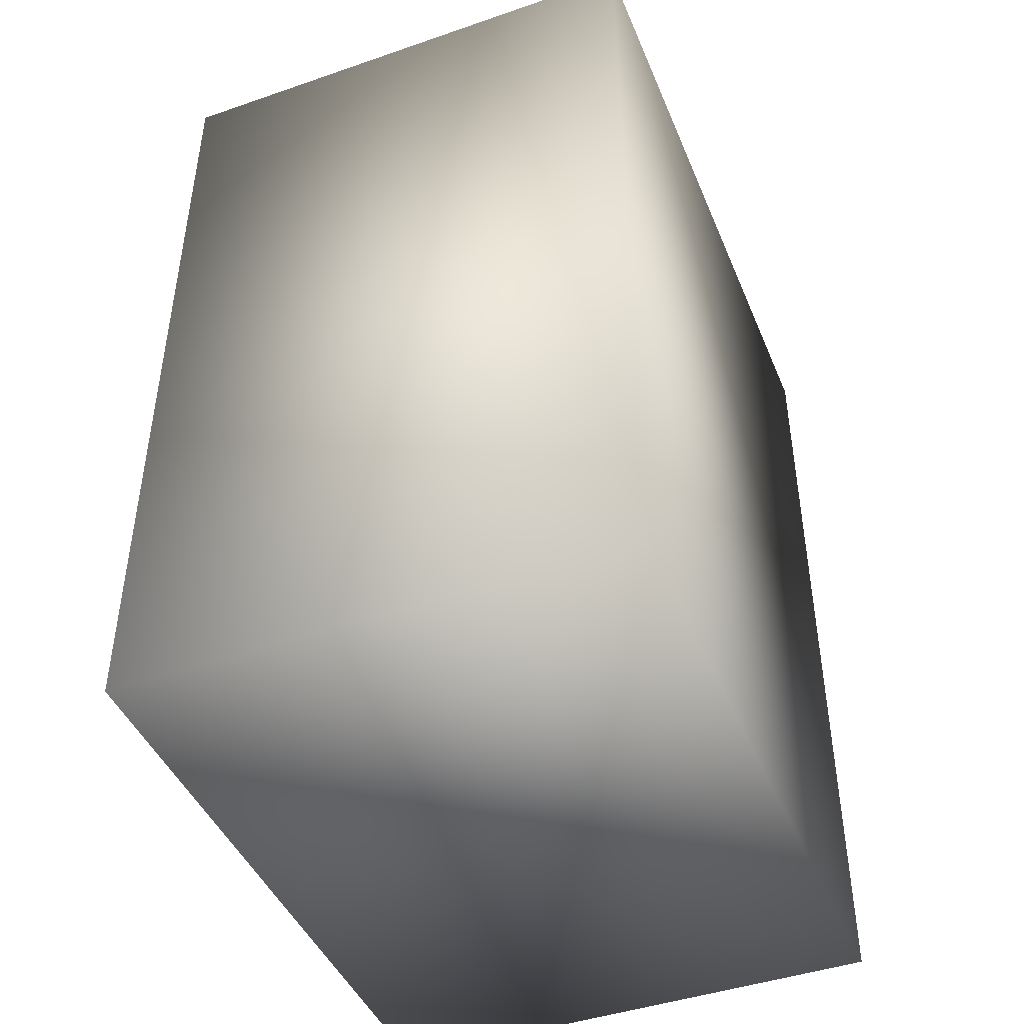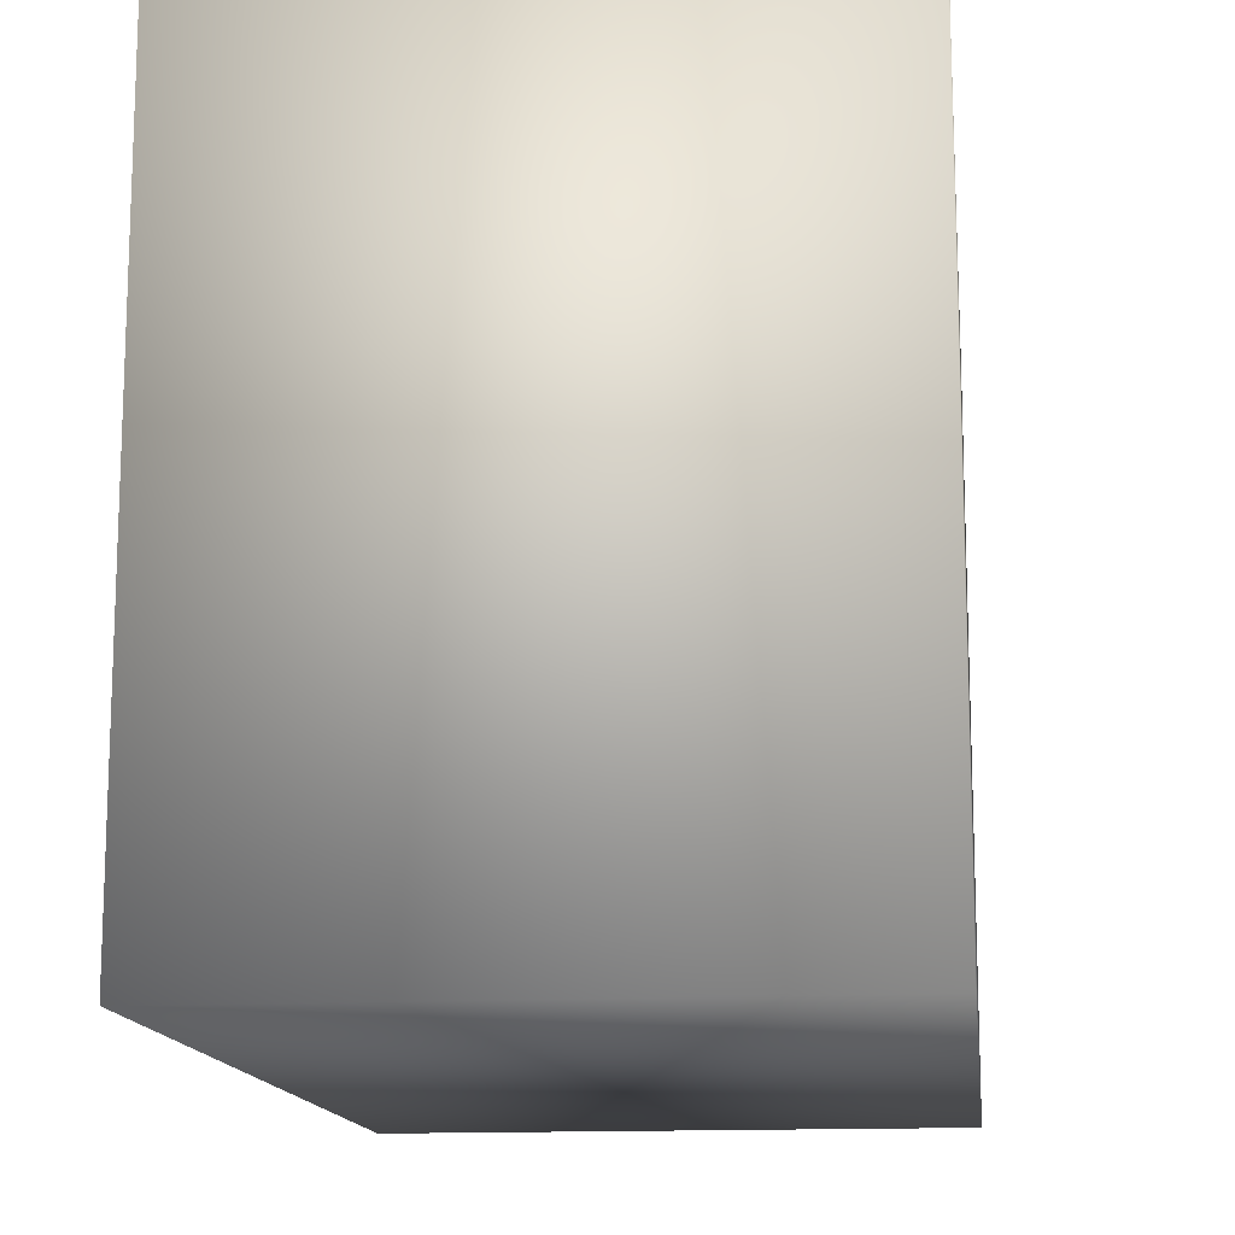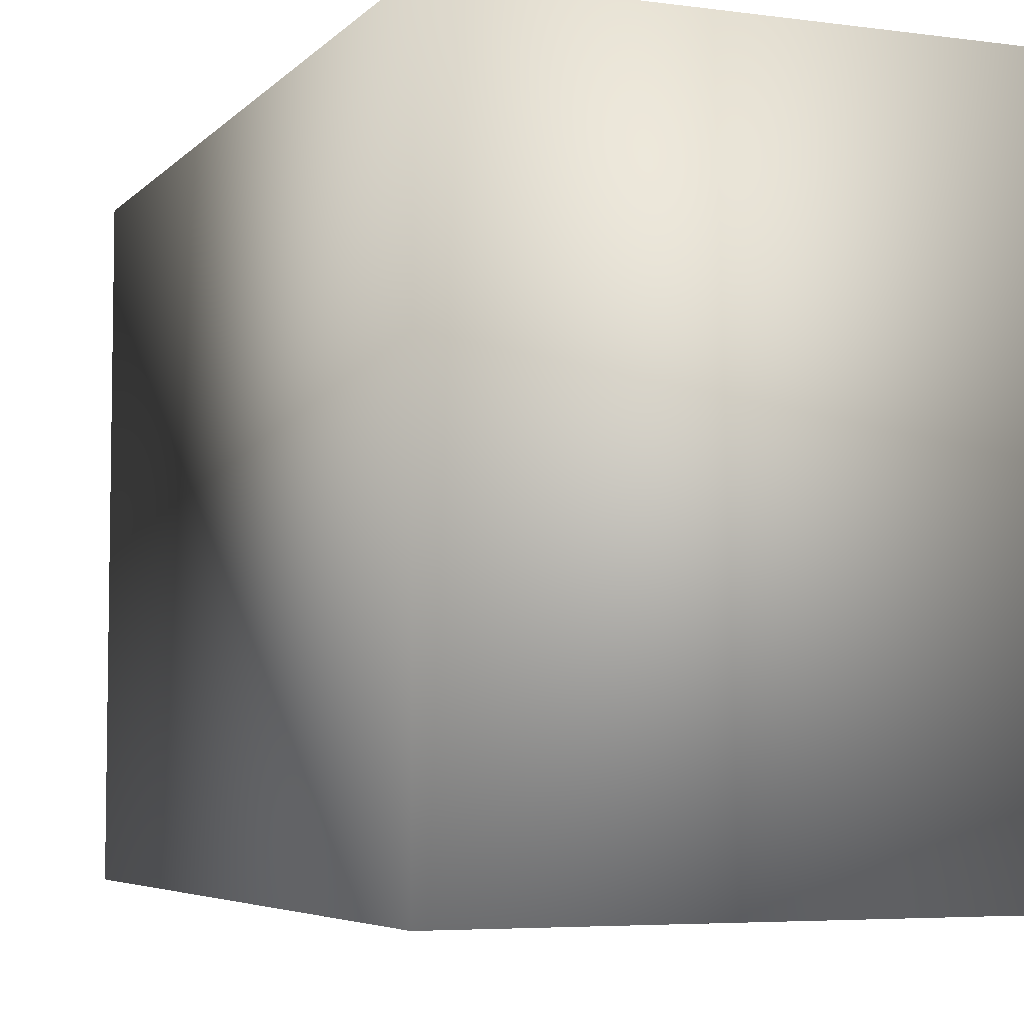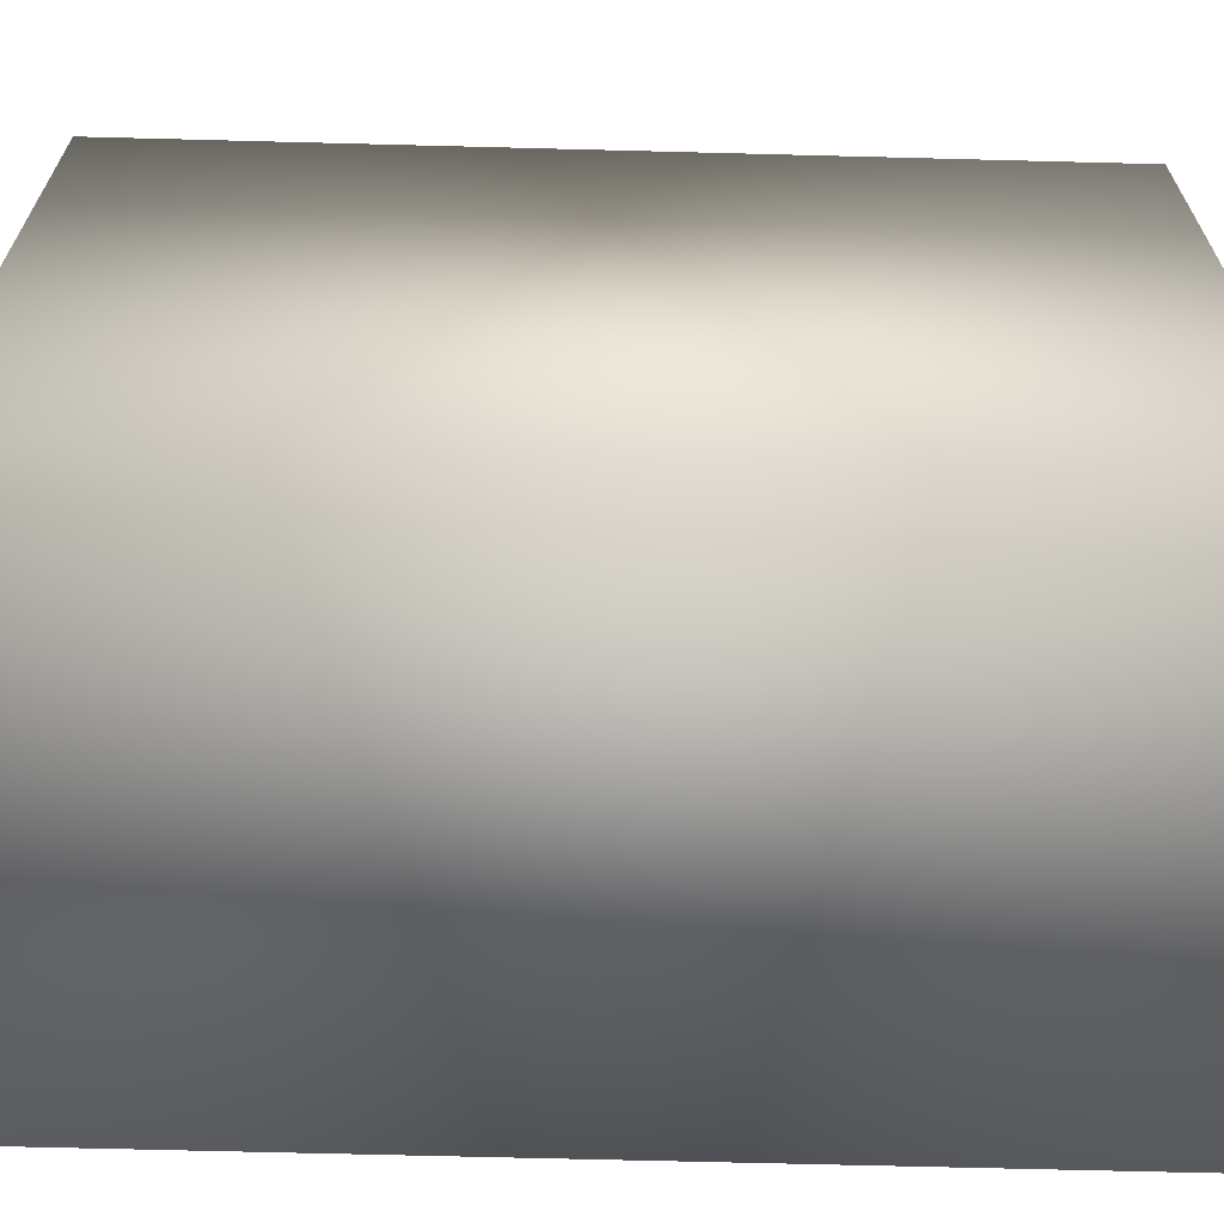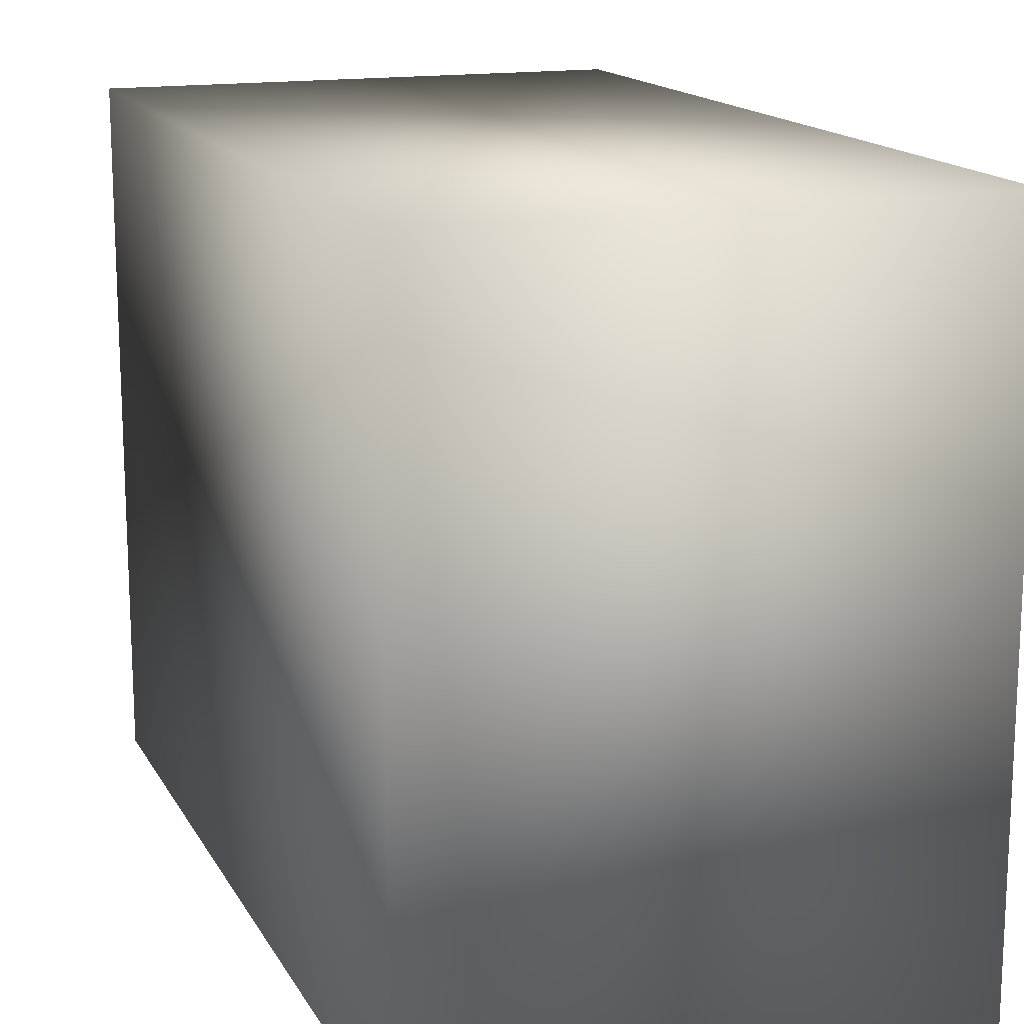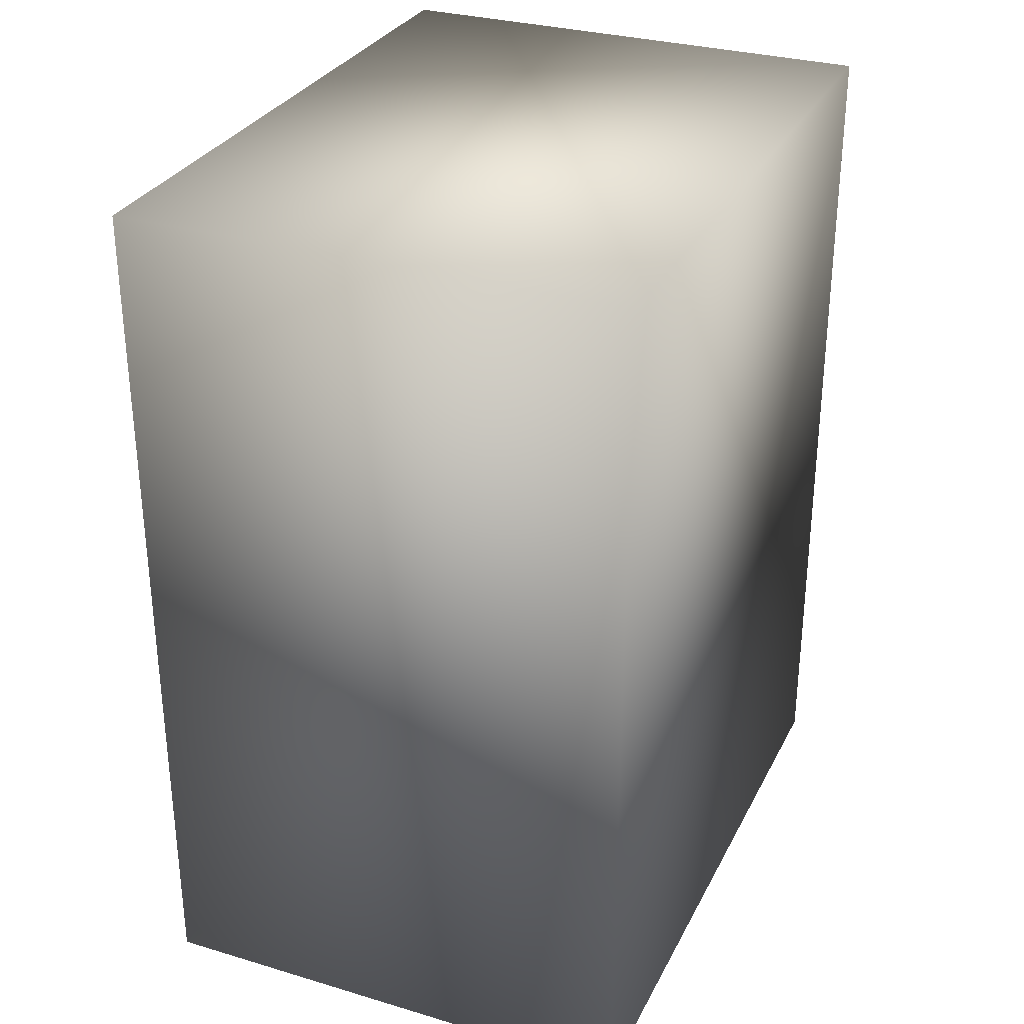
<metadata>
{"format":"obj","ext":"obj","renderer":"f3d","projection":"perspective","resolution":1024,"background":"white","views":[{"elev":-44.7,"azim":-158.2,"up":"+Z"},{"elev":-14.0,"azim":-173.5,"up":"+Y"},{"elev":-5.4,"azim":-22.3,"up":"+Y"},{"elev":-65.6,"azim":-91.5,"up":"+Y"},{"elev":15.5,"azim":-20.1,"up":"+Y"},{"elev":30.6,"azim":-156.9,"up":"+Z"}]}
</metadata>
<code>
o replacecrate02
v 0.2588 0.6878 0.4495
v 0.2588 0.6878 -0.45
v -0.2637 0.6878 -0.45
v -0.2637 0.6878 0.4495
v -0.2637 0.6878 -0.45
v -0.2637 0 -0.45
v -0.2637 0 0.4495
v 0.2588 0.6878 -0.45
v 0.2588 0.6878 0.4495
v 0.2588 0 0.4495
v 0.2588 0 -0.45
v -0.2637 0 -0.45
v 0.2588 0 -0.45
v 0.2588 0 0.4495
v -0.2637 0 0.4495
v -0.2637 0 0.4495
v 0.2588 0.6878 0.4495
v -0.2637 0.6878 0.4495
v 0.2588 0.6878 -0.45
v -0.2637 0 -0.45
g Geoset0
f 1 2 3
f 4 5 6
f 6 7 4
f 8 9 10
f 10 11 8
f 12 13 14
f 14 15 12
f 16 14 17
f 17 18 16
f 3 19 13
f 13 20 3
f 3 18 1

</code>
